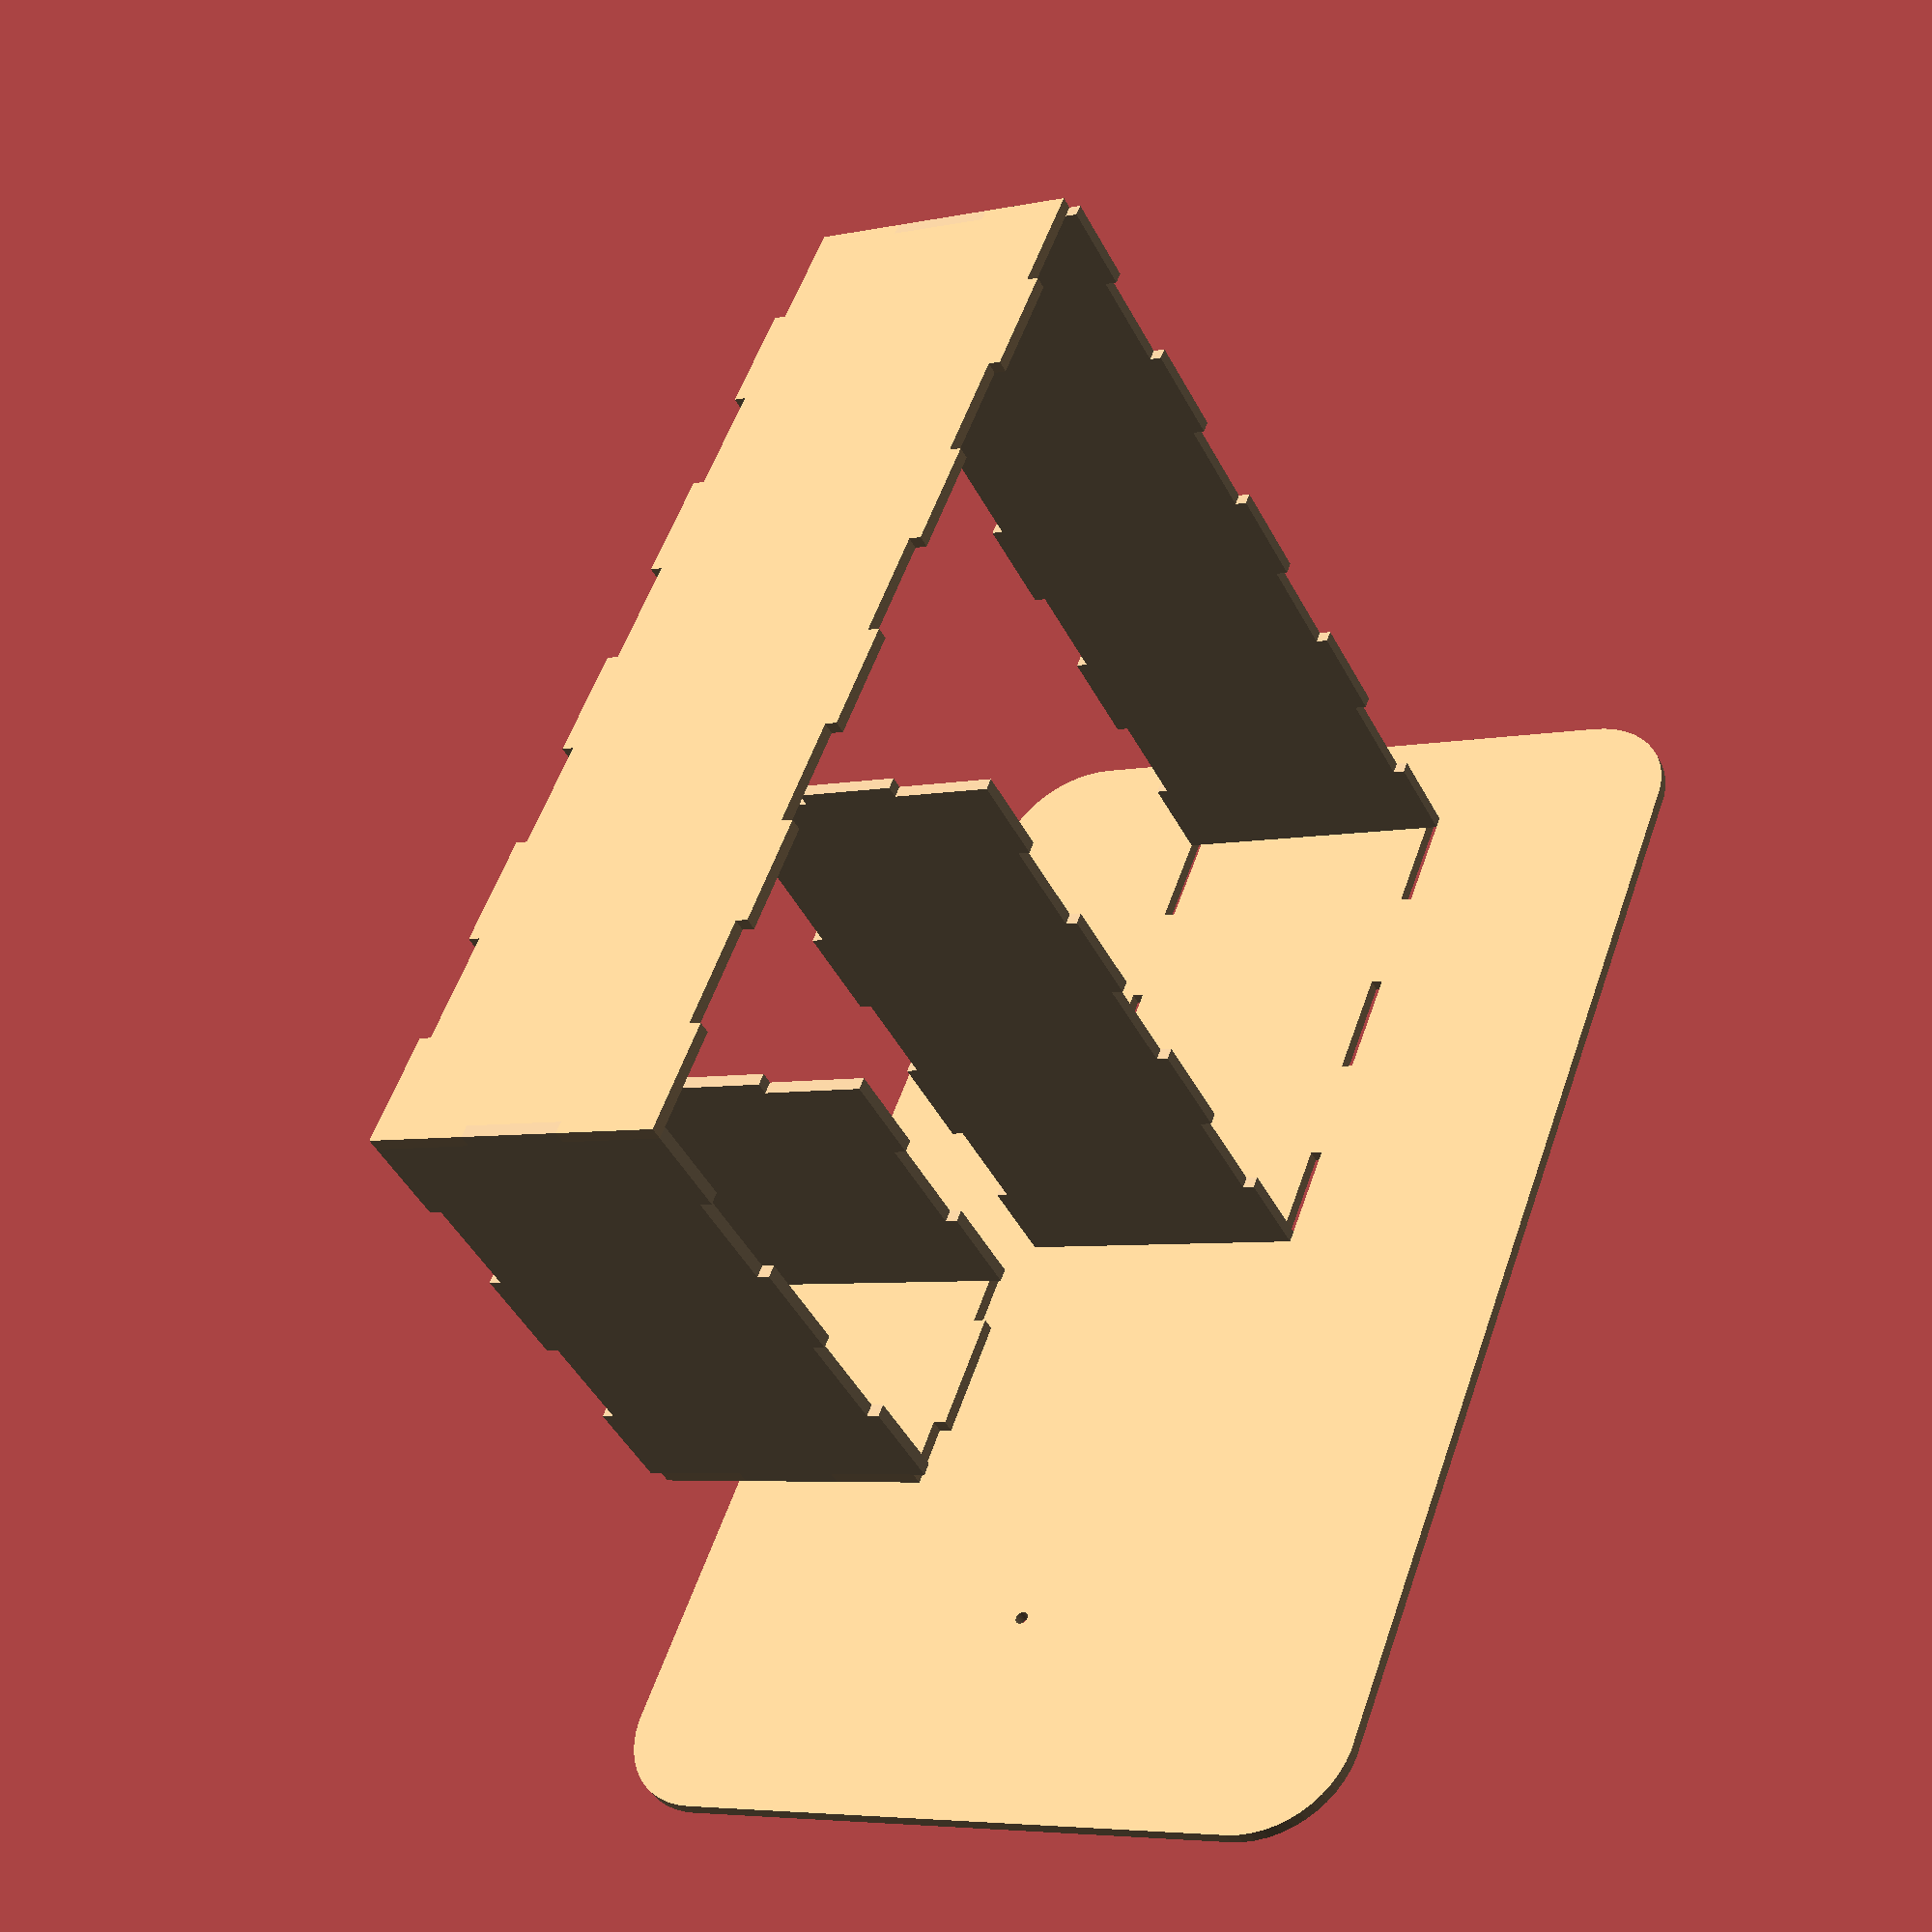
<openscad>
tileDims=[28,25,20]; //ferrero Küsschen
ovTileCnt=[10,3,9]; 
headTilesX=2;
headTilesZ=3;
bodyTilesX=5;
bodyTilesZ=7;
baseBrimTiles=[2,5];
baseRad=tileDims.y;
spcng=0;
matThck=3;

/*[show]*/
showFaces=false;
showTop=true;
showRight=true;
showLeft=true;
showbodyLeft=true;
showHeadRight=true;
showHeadBottom=true;
showBase=true;
isolate="none"; //["none","base"]


/* [Hidden] */
headTileCnt=[headTilesX,ovTileCnt.y,headTilesZ];
bodyTileCnt=[bodyTilesX,ovTileCnt.y,bodyTilesZ];
topTileCnt=[ovTileCnt.x,ovTileCnt.y,ovTileCnt.z-bodyTileCnt.z];
ovDims=[ovTileCnt.x*tileDims.x,ovTileCnt.y*tileDims.y,ovTileCnt.z*tileDims.y];
headDims=[headTileCnt.x*tileDims.x,ovTileCnt.y*tileDims.y,headTileCnt.z*tileDims.y];
bodyDims=[bodyTileCnt.x*tileDims.x,ovTileCnt.y*tileDims.y,bodyTileCnt.z*tileDims.y];
topDims=[ovTileCnt.x*tileDims.x,ovTileCnt.y*tileDims.y,topTileCnt.z*tileDims.y];
//base from tileDims and brims
baseDims=[(ovTileCnt.x+baseBrimTiles.x)*tileDims.x,(ovTileCnt.y+baseBrimTiles.y)*tileDims.y];
$fn=50;
fudge=0.1;

//## Assembly ##
if (showFaces) for (iy=[-1,1])
  color("wheat") translate([0,iy*(tileDims.y*ovTileCnt.y-matThck)/2+matThck/2,0]) rotate([90,0,0]) face();
if (showTop)
  color("burlyWood") translate([0,-ovDims.y/2,ovDims.z-matThck]) linear_extrude(matThck) top();
if (showRight)
  color("tan") translate([ovDims.x,-ovDims.y/2,0]) rotate([0,-90,0]) linear_extrude(matThck) right();
if (showLeft)
  color("tan") translate([matThck,-ovDims.y/2,ovDims.z-headDims.z-topDims.z]) rotate([0,-90,0]) linear_extrude(matThck) left();
if (showbodyLeft)
  color("tan") translate([ovDims.x-bodyDims.x+matThck,-ovDims.y/2,0]) rotate([0,-90,0]) linear_extrude(matThck) bodyLeft();
if (showHeadRight)
  color("tan") translate([headDims.x,-ovDims.y/2,ovDims.z-topDims.z-headDims.z]) rotate([0,-90,0]) linear_extrude(matThck) headRight();
if (showHeadBottom)
  color("burlyWood") translate([0,-ovDims.y/2,ovDims.z-topDims.z-headDims.z]) linear_extrude(matThck) headBottom();
if (showBase)
  color("burlyWood")  linear_extrude(matThck) base();

//## Export ##
if (isolate=="base")
  !base();

module left(){
  wall([headTileCnt.z+topTileCnt.z,ovTileCnt.y],[tileDims.y,tileDims.y],[1,0.5]);
}

module right(){
  wall([ovTileCnt.z,ovTileCnt.y],[tileDims.y,tileDims.y],[1,0.5]);
}

module top(){
  wall([ovTileCnt.x,ovTileCnt.y],tileDims,[1,1.5]);
}

module bodyLeft(){
  wall([bodyTileCnt.z,ovTileCnt.y],[tileDims.y,tileDims.y],[1,0.5]);
}

module headRight(){
  wall([headTileCnt.z,ovTileCnt.y],[tileDims.y,tileDims.y],[1,0.5]);
}

module headBottom(){
  difference(){
    wall([headTileCnt.x,ovTileCnt.y],tileDims,[-0.5,1.5]);
    translate([headDims.x/2,headDims.y/2]) circle(d=3.1);
  }
}

module base(){
  bodyOffset=tileDims.x/2+ovDims.x-bodyDims.x;
  difference(){
    hull() for (ix=[-1,1],iy=[-1,1])
      translate([ix*(baseDims.x/2-baseRad),iy*(baseDims.y/2-baseRad)]+[baseDims.x/2-baseBrimTiles.x/2*tileDims.x,0]) circle(baseRad);
    //front and back slots
    for (ix=[0:2:(bodyTileCnt.x-1)], iy=[-1,1])
      translate([ix*tileDims.x+bodyOffset,iy*(tileDims.y*ovTileCnt.y-matThck)/2]) square([tileDims.x,matThck],true);
    //left and right slots
    for (ix=[-1,1],iy=[0:2:(bodyTileCnt.y-2)])
      translate([ix*(bodyDims.x-matThck)/2+ovDims.x-bodyDims.x/2,iy*(tileDims.y*ovTileCnt.y)/2]) square([matThck,tileDims.y],true);
    //hole for stabi
    translate([headDims.x/2,0]) circle(d=3.2);
  }
}

*wall([ovTileCnt.x,ovTileCnt.y]);
module wall(tiles=[5,5],tileDims=[10,10],start=[0,0]){
  wallDims=[tiles.x*tileDims.x,tiles.y*tileDims.y];
      difference(){
        square(wallDims);
        //front and back edge
        for (ix=[start.x:2:(tiles.x)], iy=[-1,1])
          translate([ix*tileDims.x+tileDims.x/2,iy*(wallDims.y-matThck+fudge)/2+wallDims.y/2]) square([tileDims.x,matThck+fudge],true);
        //left and right edge
        for (ix=[-1,1], iy=[start.y:2:(tiles.y)])
          translate([ix*(wallDims.x-matThck+fudge)/2+wallDims.x/2,iy*tileDims.y]) square([matThck+fudge,tileDims.y],true);
    }
}

module face(){
  //top
  topDims=[ovTileCnt.x*tileDims.x,(ovTileCnt.z-bodyTileCnt.z)*tileDims.y];

  headYOffset=(bodyTileCnt.z-headTileCnt.z)*tileDims.y;
  linear_extrude(matThck) difference(){
    union(){
      translate([0,(bodyTileCnt.z)*tileDims.y]) square(topDims); //top
      translate([(ovTileCnt.x-bodyTileCnt.x)*tileDims.x,0]) square([bodyDims.x,bodyDims.z]); //body
      translate([0,headYOffset]) square([headDims.x,headDims.z]); //head
    }
    //top & bottom edge
    for (ix=[0:2:(ovTileCnt.x-1)], iy=[-1,1])
      translate([ix*tileDims.x+tileDims.x/2,iy*(ovTileCnt.z*tileDims.y-matThck+fudge)/2+ovDims.z/2]) square([tileDims.x,matThck+fudge],true);
    //head bottom
    for (ix=[0.5:2:(headTileCnt.x-1)])
      translate([ix*tileDims.x+tileDims.x/2,headYOffset+(matThck-fudge)/2]) square([tileDims.x,matThck+fudge],true);
    
    
    //left & right edge
    for (ix=[-1,1],iy=[0:2:(ovTileCnt.z-1)])
      translate([ix*(topDims.x-matThck+fudge)/2+topDims.x/2,iy*tileDims.y+tileDims.y/2]) square([matThck+fudge,tileDims.y],true);
    //head right
    for (iy=[0:2:(headTileCnt.z-1)])
      translate([headDims.x-(matThck-fudge)/2,iy*tileDims.y+(tileDims.y-fudge)/2+headYOffset]) square([matThck+fudge,tileDims.y+fudge],true);
    //body left
    for (iy=[0:2:(bodyTileCnt.z-1)])
      translate([ovDims.x-bodyDims.x+(matThck-fudge)/2,iy*tileDims.y+(tileDims.y-fudge)/2]) square([matThck+fudge,tileDims.y+fudge],true);
    
  }
}

*tile();
module tile(size=[20,10,10]){
  chamfer=0.8*size.y;
  //sweet
  cube([tileDims.x,tileDims.y,tileDims.z-chamfer]);
  translate([tileDims.x/2,tileDims.y/2,tileDims.z-chamfer]) 
    linear_extrude(chamfer,scale=[0.8,0.6]) square([tileDims.x,tileDims.y],true);
  }
</openscad>
<views>
elev=225.8 azim=110.9 roll=153.4 proj=p view=wireframe
</views>
